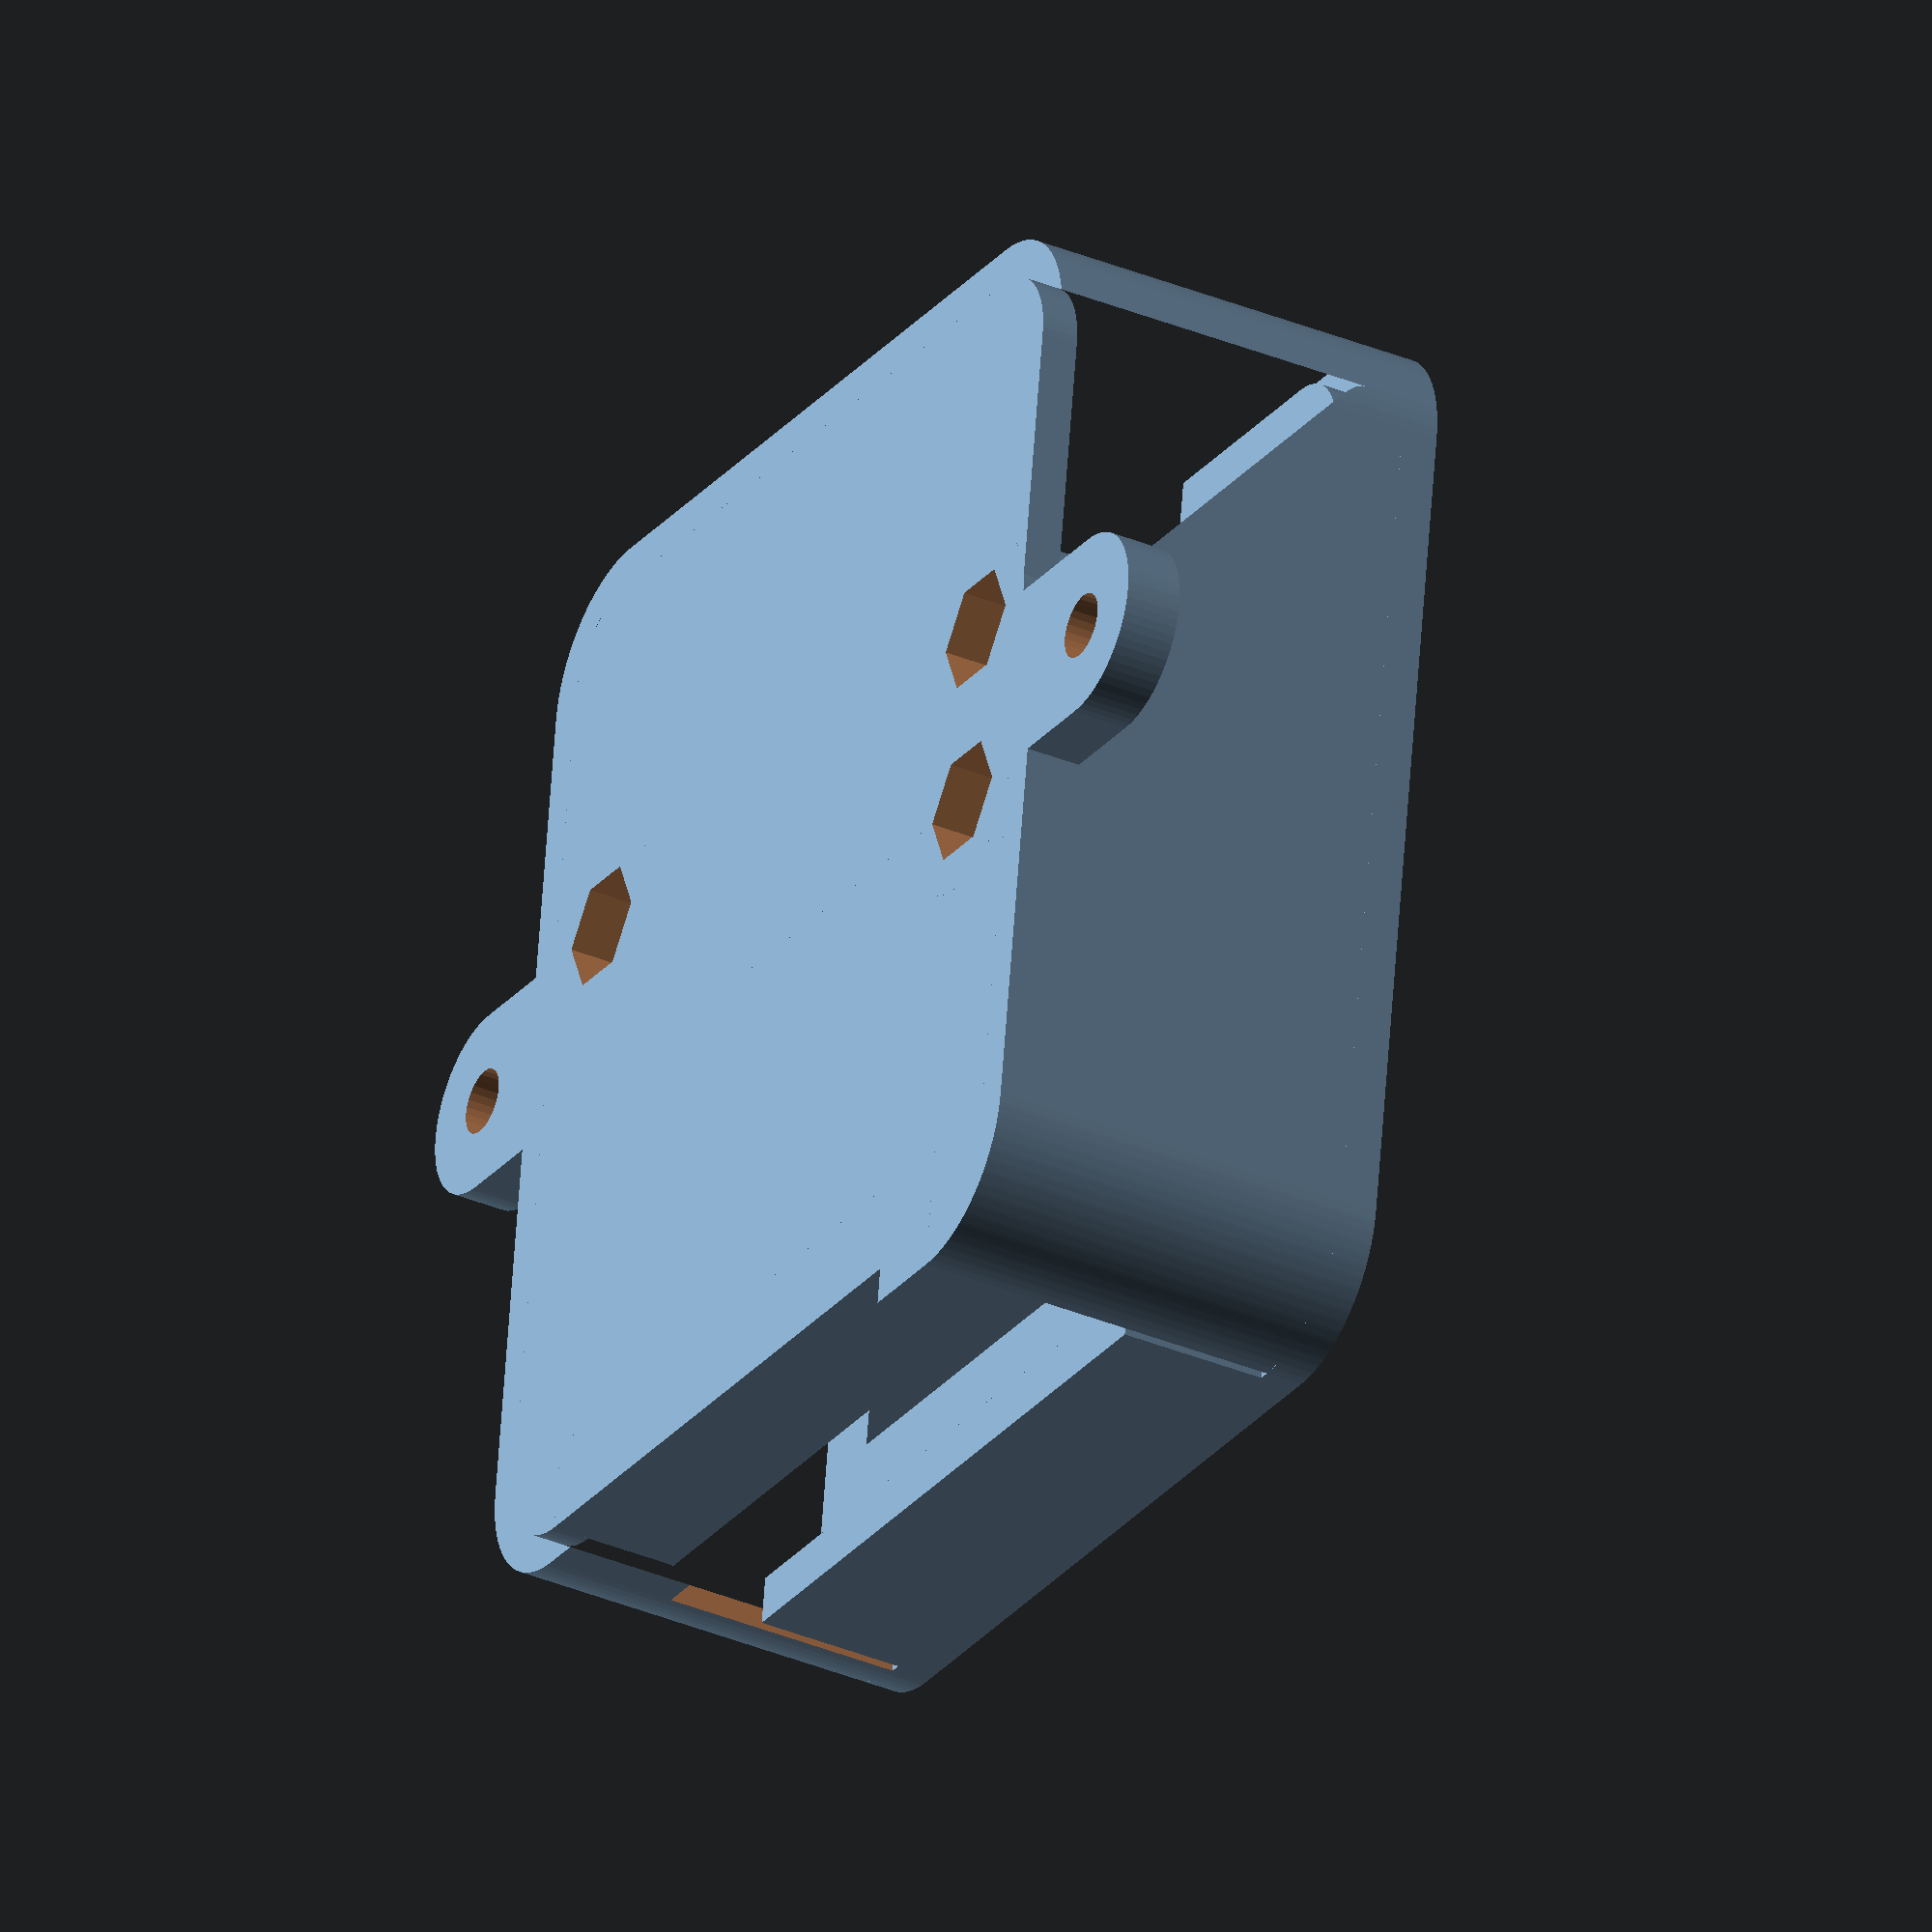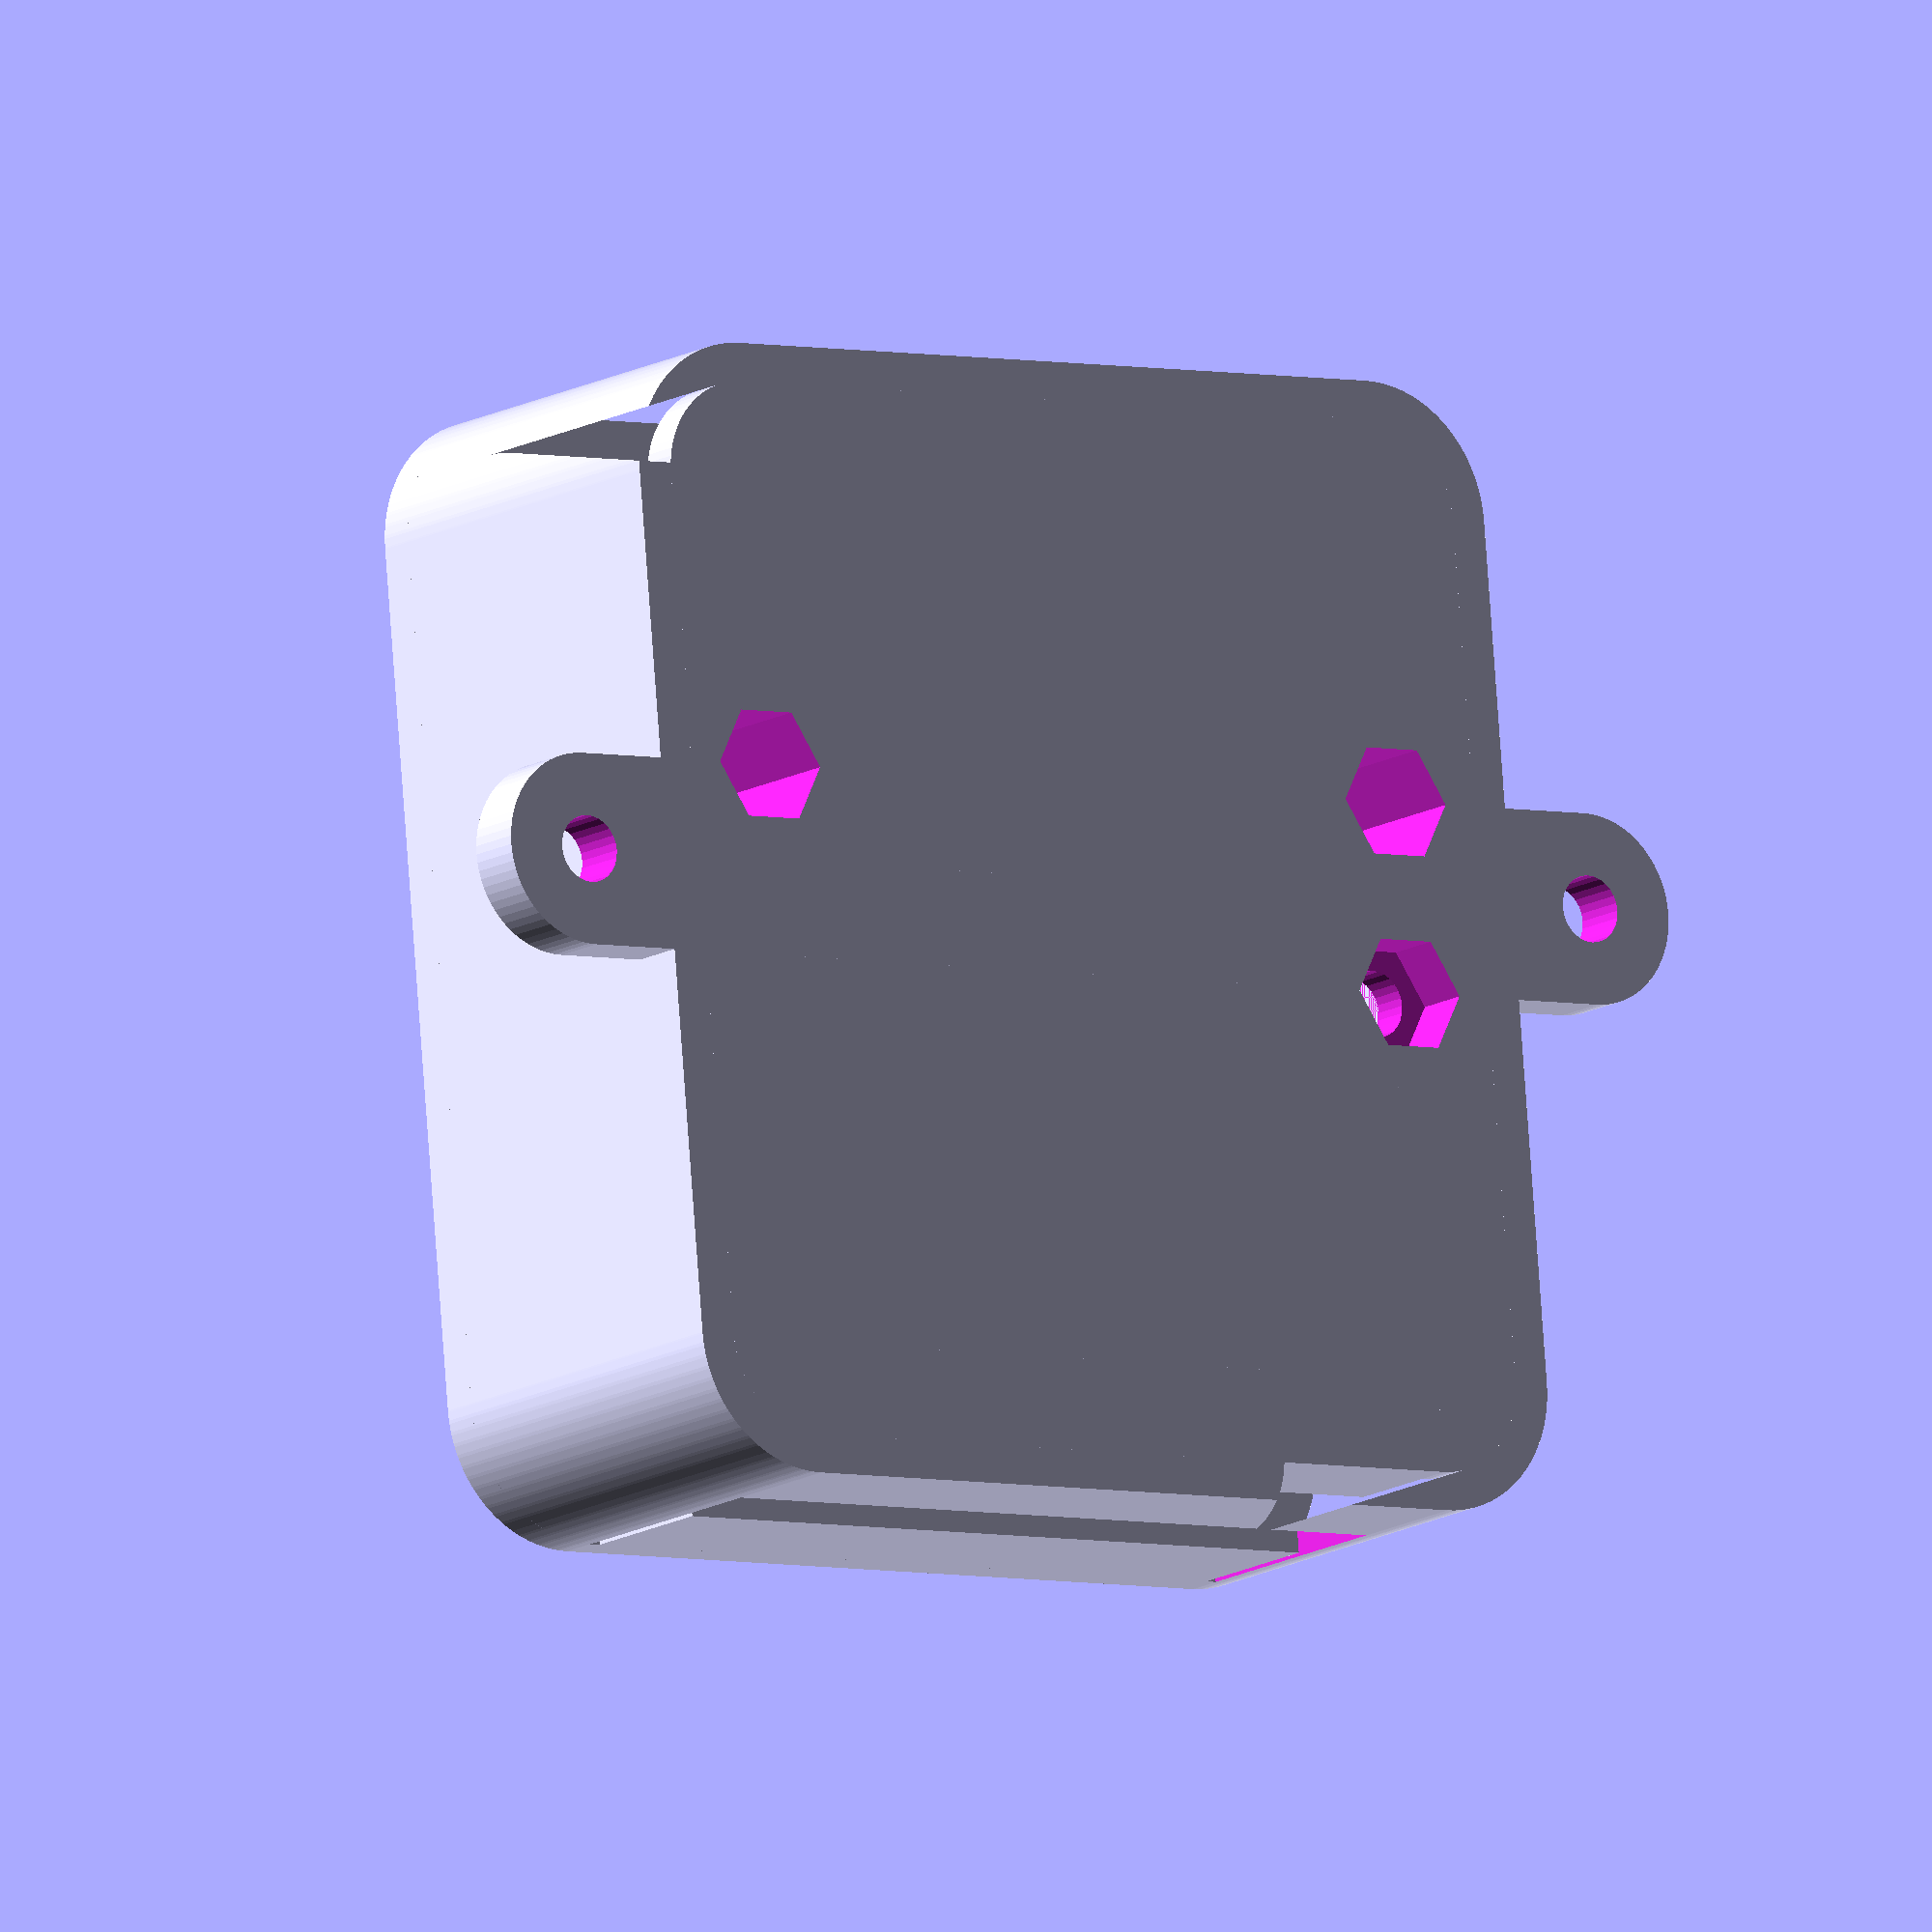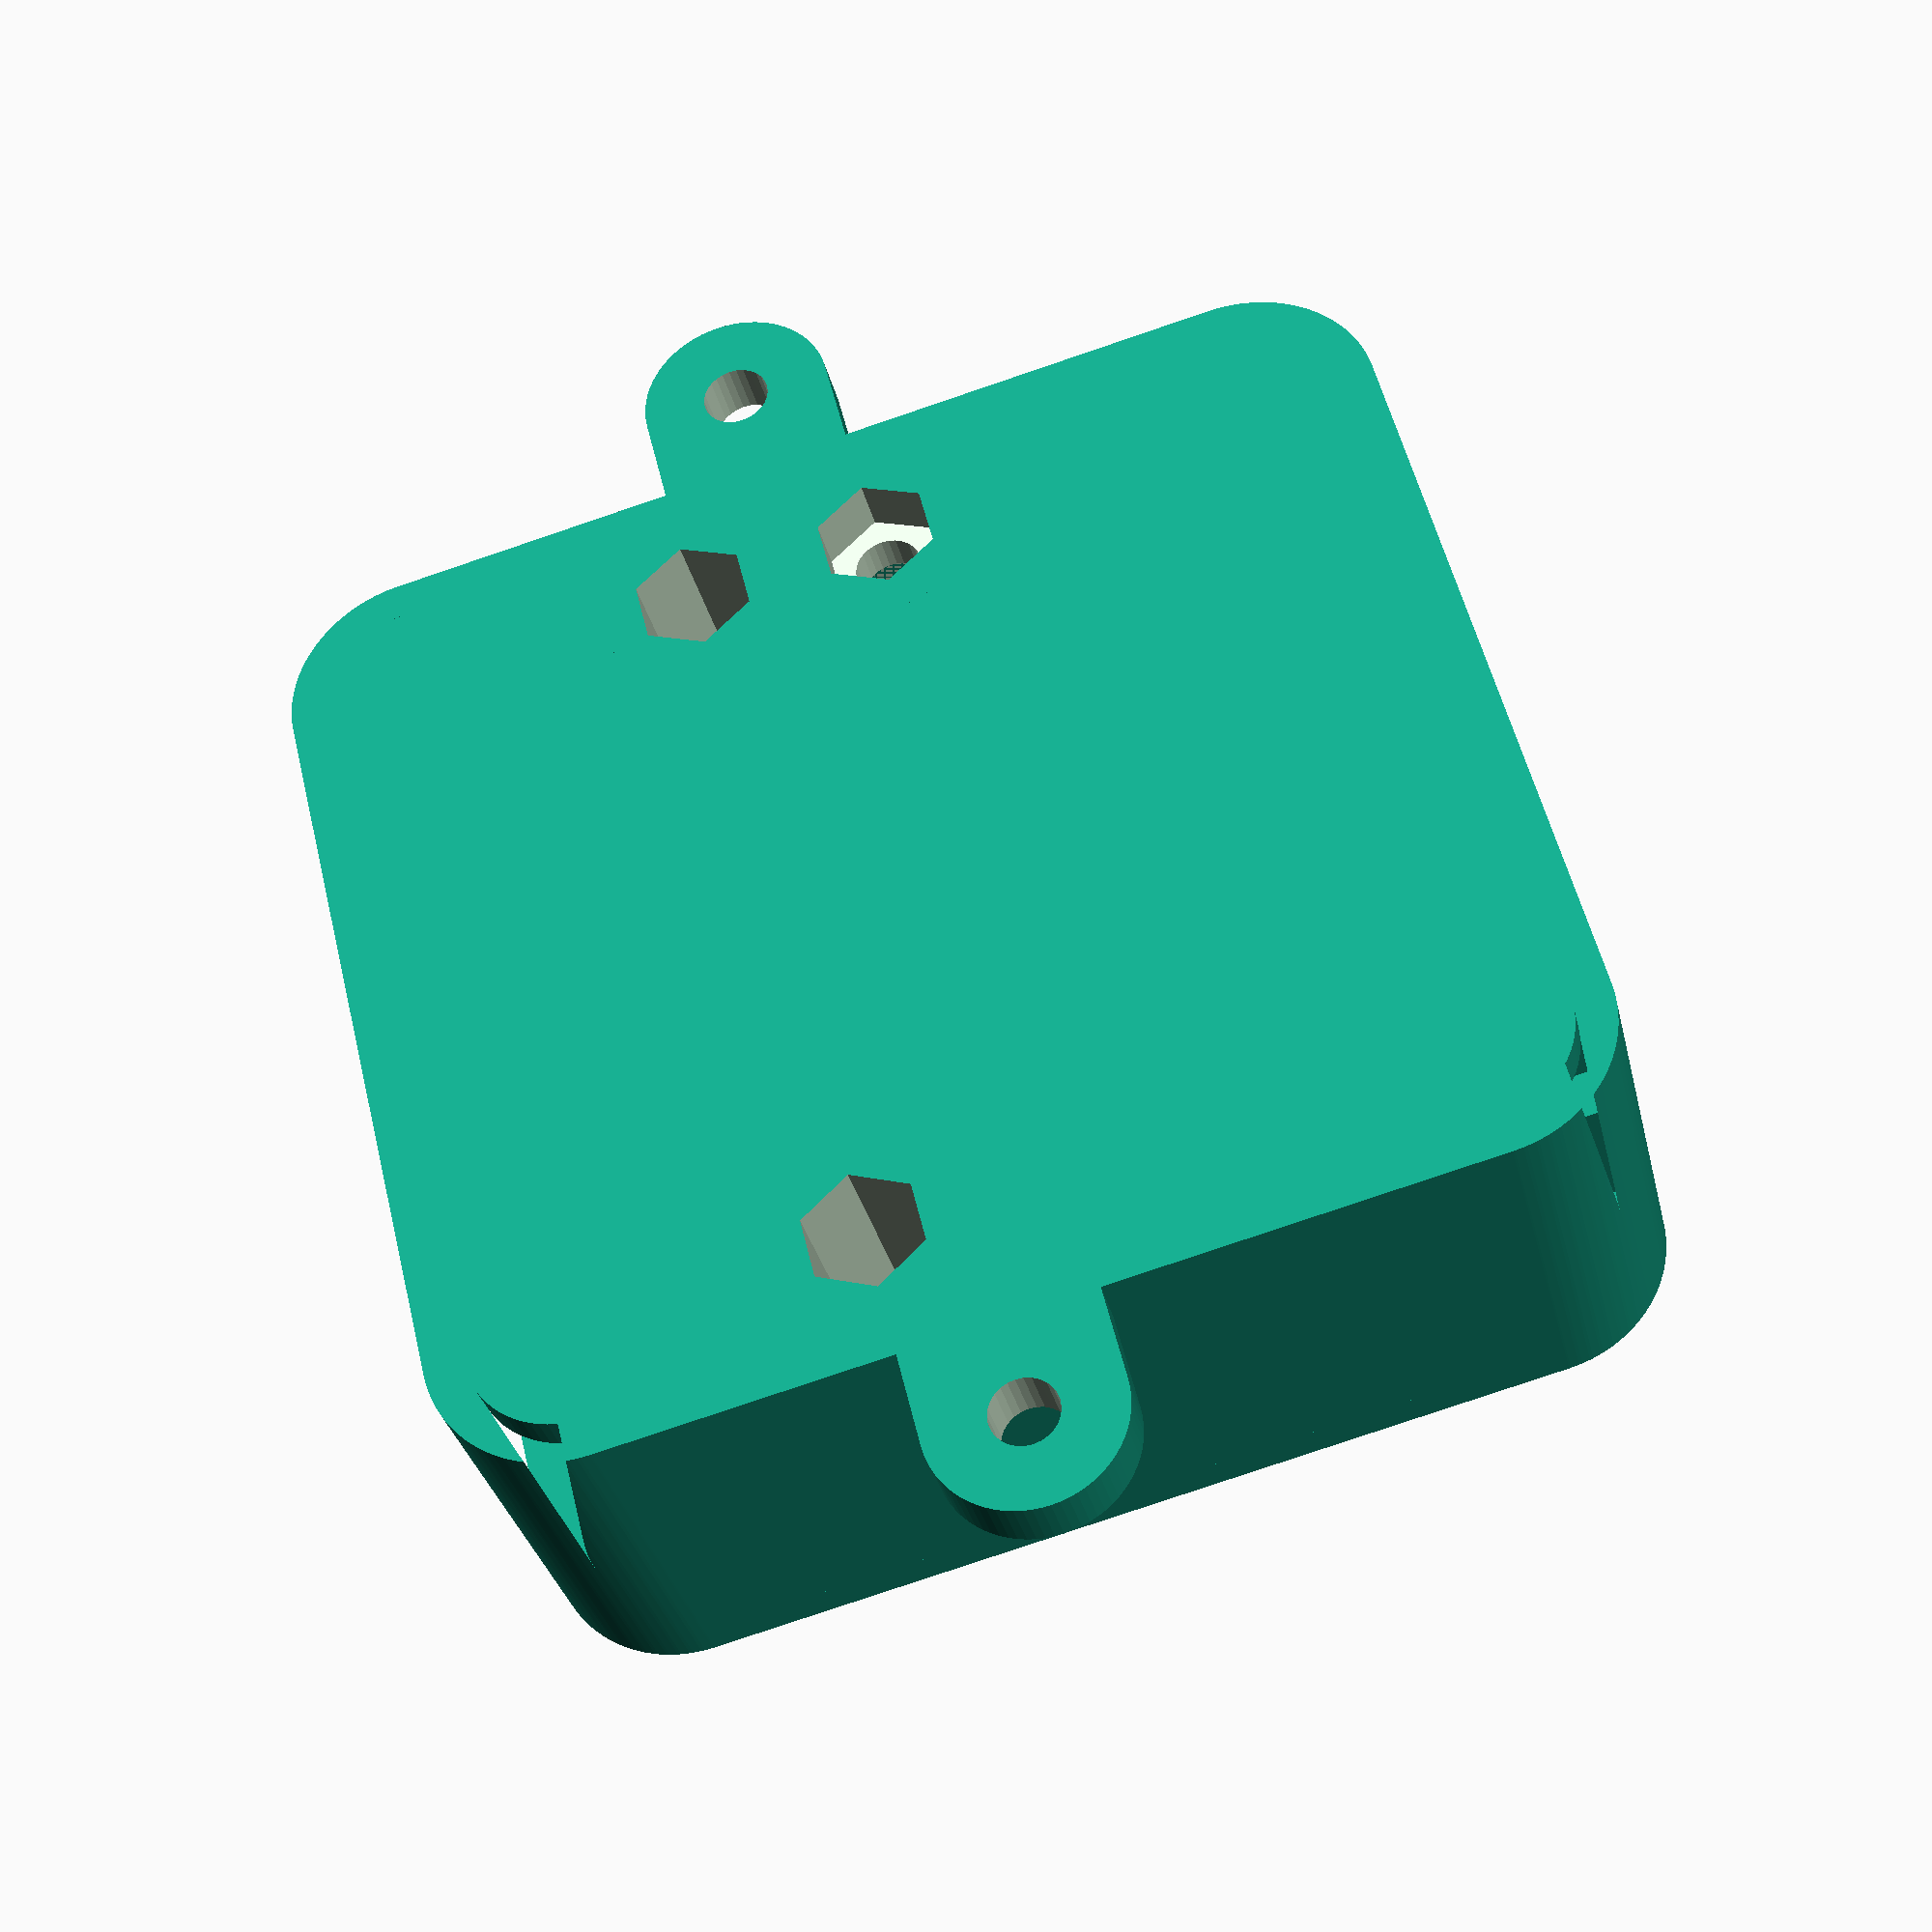
<openscad>
//$fn=60;
$fa=5;
$fs=.4;

hex_nut_hole = 6.4;

main_box();

translate([0,0,22]){
    rotate([0,180,0]){
        box_lid();
    }
}

module box_lid(){
    difference(){
        union(){
            linear_extrude(height=2) offset(r=2) base_shape();
            linear_extrude(height=4.5) offset(r=-.6) base_shape();
            translate([-19.4,29.4,0]) cube([38.8,2.6,10]);
        }
        translate([20,-5,-1]) cylinder(d=3.5,h=30);
        translate([-20,-5,-1]) cylinder(d=3.5,h=30);
        translate([-7.5,-30,-1]) cube([15,10,10]);
    }
}

module main_box(){
    difference(){
        union(){
            base_bottom();
            base_wall();
            union(){
                translate([-20,25.2,0]) cube([40,4.8,7]);
                translate([-20,-5,0]) cube([15,5,7]);
                translate([20,5,0]) cylinder(d=10.2,h=5);
                translate([20,-5,0]) cylinder(d=10.2,h=17);
                translate([-20,-5,0]) cylinder(d=10.2,h=17);
            }
            box_holder();
        }
        translate([-20,25,7]) cube([40,10,30]);
        
        translate([20,5,-1]) cylinder(d=3.5,h=15);
        translate([20,5,-1]) cylinder(d=hex_nut_hole,h=4,$fn=6);
        
        translate([20,-5,-1]) cylinder(d=3.5,h=30);
        translate([-20,-5,-1]) cylinder(d=3.5,h=30);
        
        translate([20,-5,-1]) cylinder(d=hex_nut_hole,h=11,$fn=6);
        
        translate([-20,-5,-1]) cylinder(d=hex_nut_hole,h=11,$fn=6);
    }
}

module box_holder(){
    union(){
        difference(){
            hull(){
                translate([-32,0,0]) cylinder(d=10,h=3);
                translate([32,0,0]) cylinder(d=10,h=3);
            }
            translate([-25,-10,2]) cube([50,20,10]);
            translate([-32,0,-1]) cylinder(d=3.5,h=10);
            translate([32,0,-1]) cylinder(d=3.5,h=10);
        }
    }
}

module base_bottom(){
    linear_extrude(height=2){
        base_shape();
    }
}

module base_wall(){
    linear_extrude(height=20){
        difference(){
            offset(r=2) base_shape();
            base_shape();
        }
    }
}

module base_shape(){
    hull(){
        translate([-20,-20,0]) circle(r=5);
        translate([20,-20,0]) circle(r=5);
        translate([20,25,0]) circle(r=5);
        translate([-20,25,0]) circle(r=5);
    }
}

</openscad>
<views>
elev=35.1 azim=171.8 roll=241.0 proj=o view=wireframe
elev=13.2 azim=185.1 roll=143.6 proj=o view=solid
elev=212.4 azim=103.8 roll=347.3 proj=p view=wireframe
</views>
